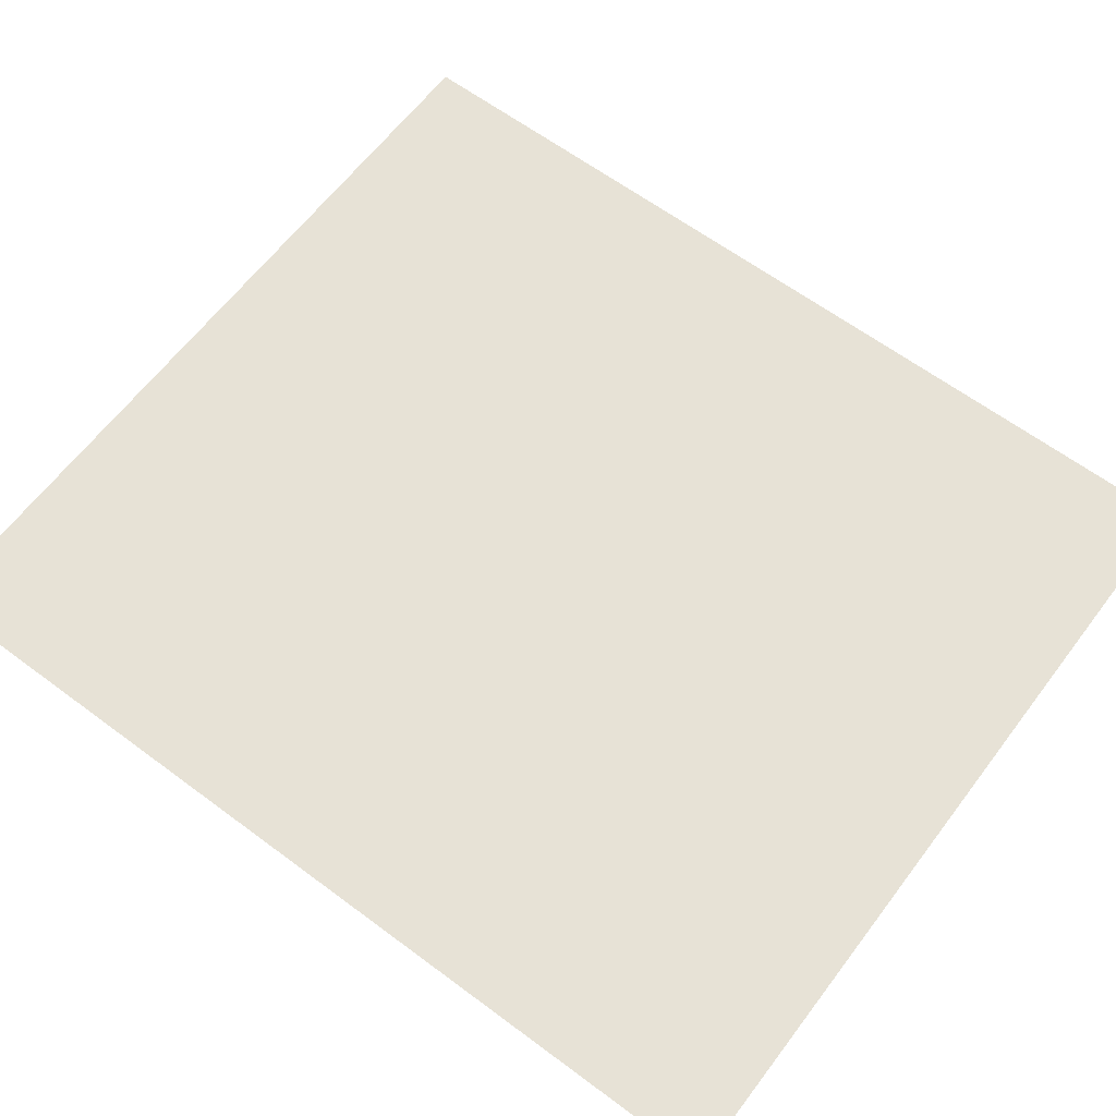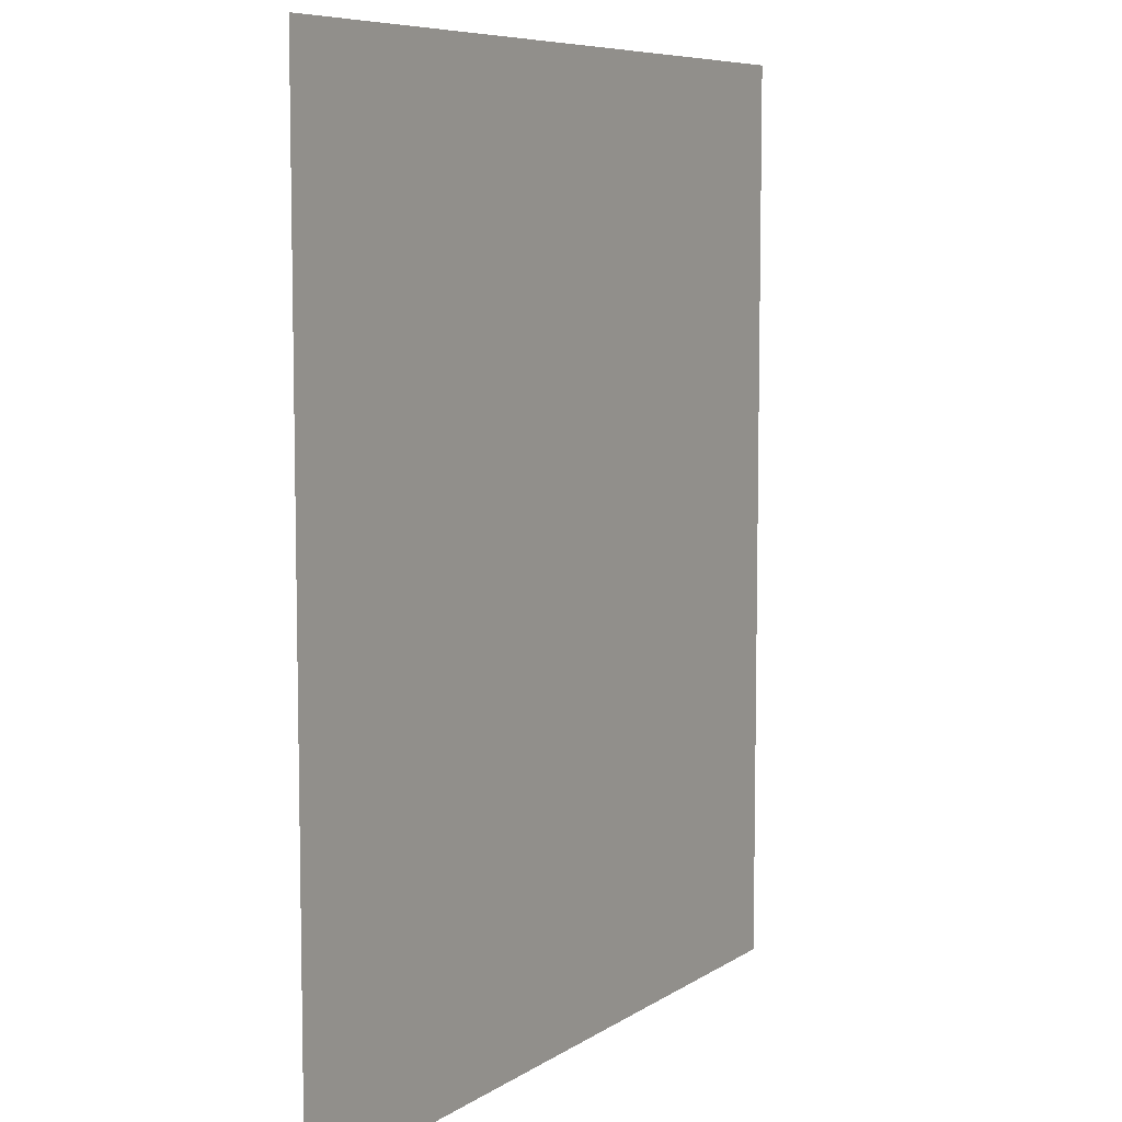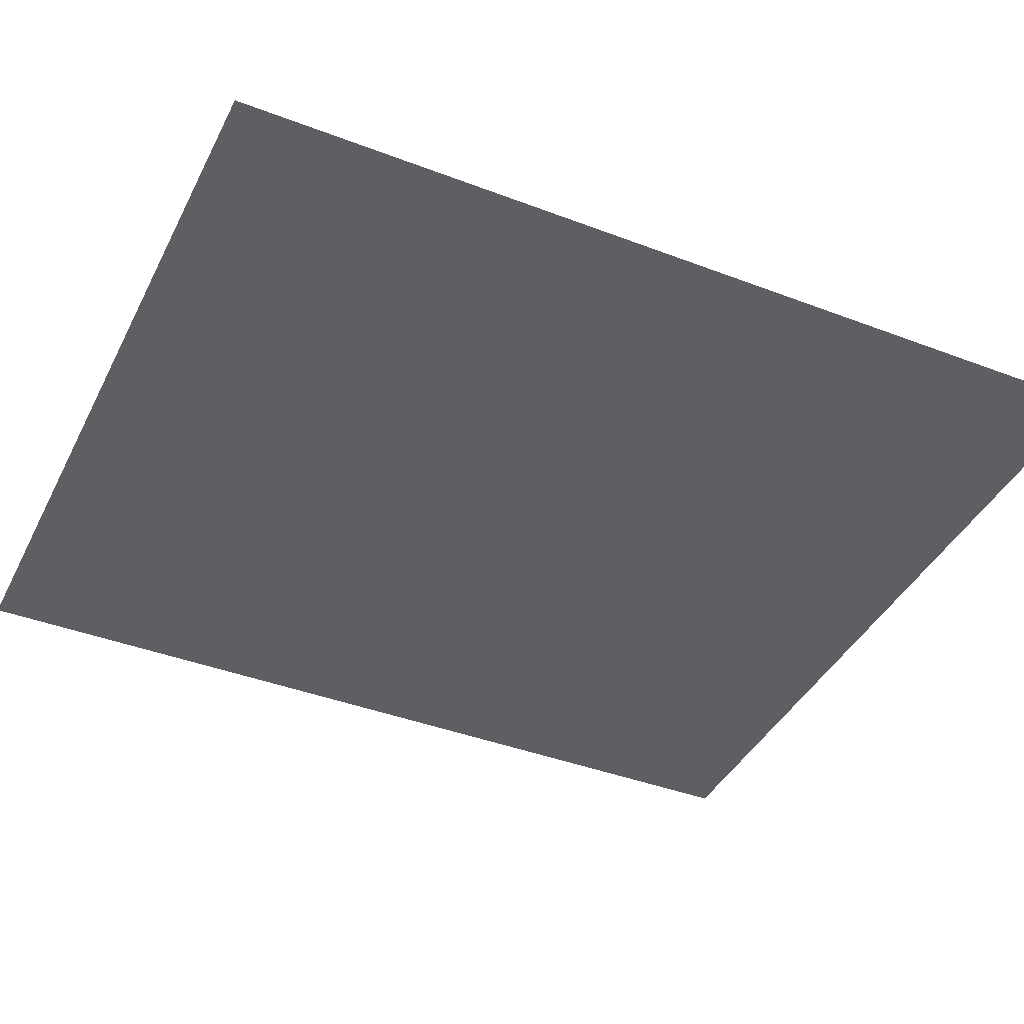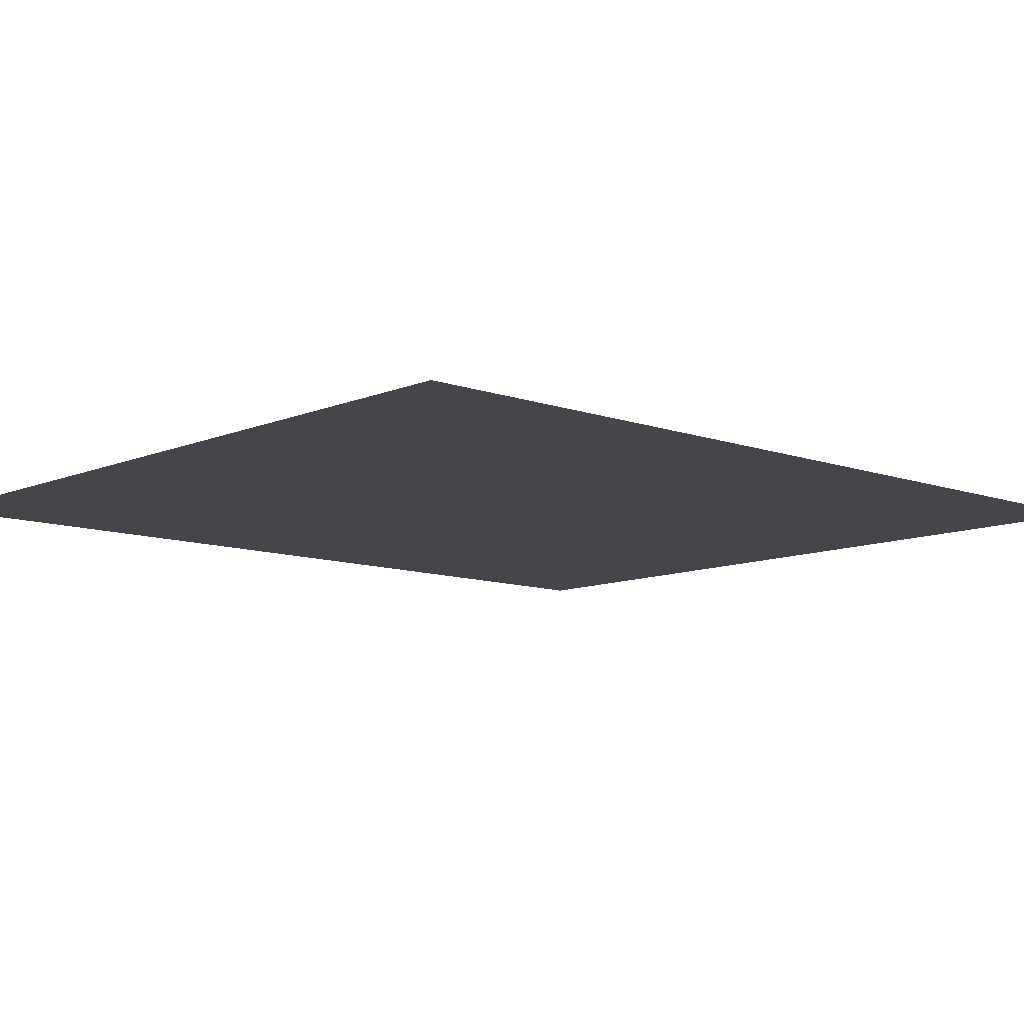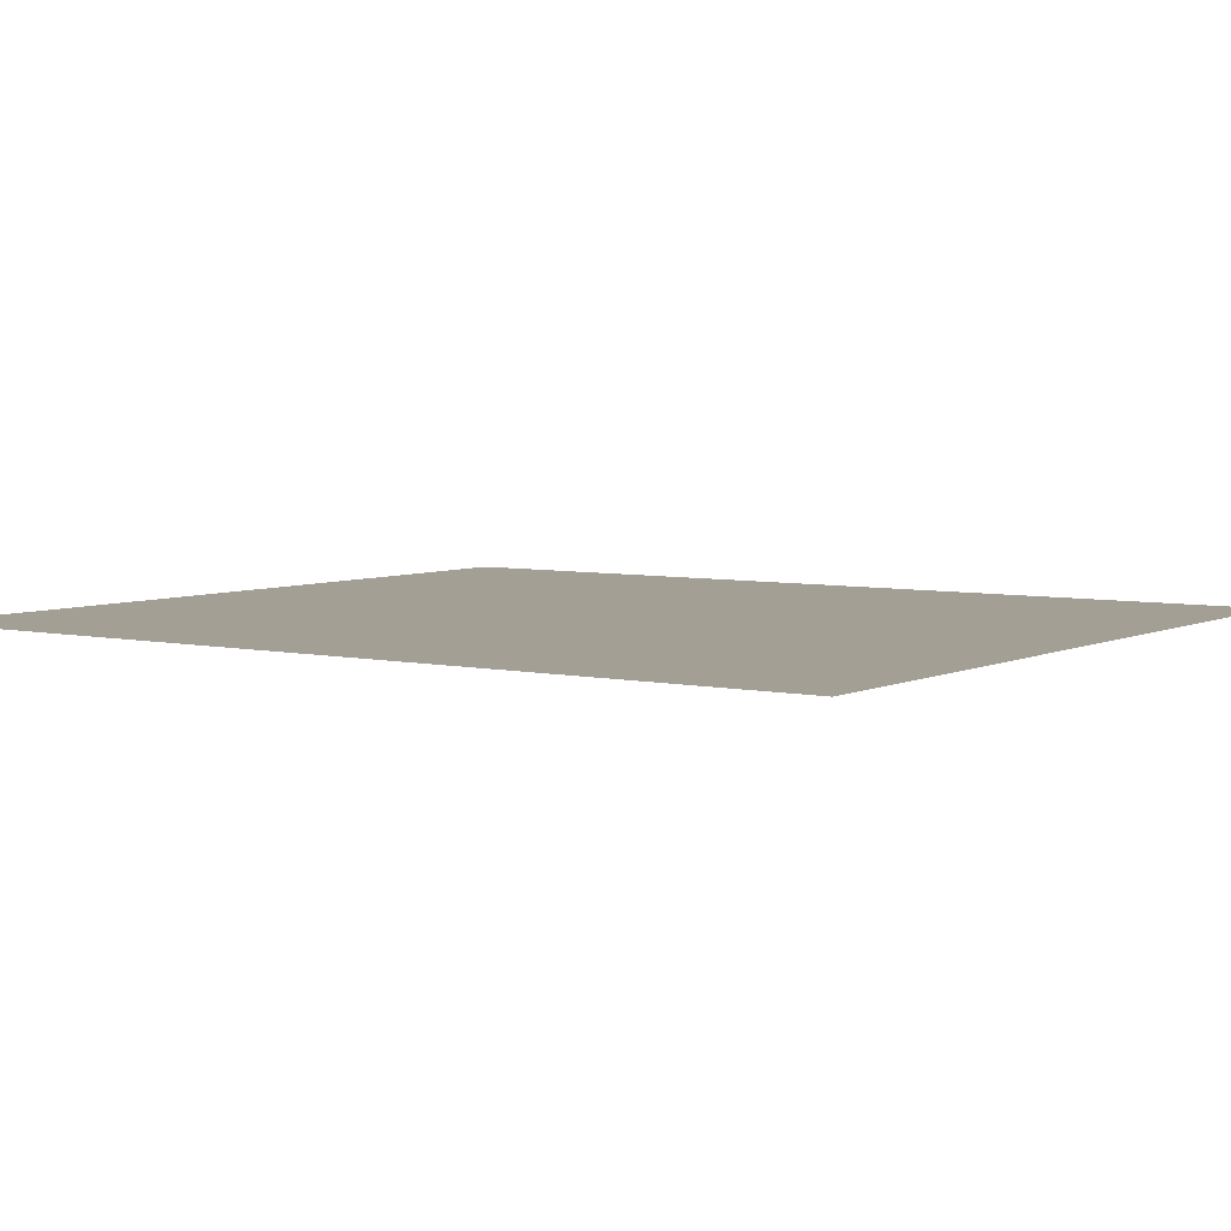
<metadata>
{"format":"obj","ext":"obj","renderer":"f3d","projection":"perspective","resolution":1024,"background":"white","views":[{"elev":62.9,"azim":127.0,"up":"+Z"},{"elev":7.5,"azim":-59.7,"up":"+Y"},{"elev":-40.8,"azim":-115.0,"up":"+Z"},{"elev":-10.1,"azim":47.4,"up":"+Z"},{"elev":5.3,"azim":-55.1,"up":"+Z"}]}
</metadata>
<code>
o Shape_IndexedFaceSet.083
v 0.072 -0.0815 -0
v -0 0.0815 0
v -0 -0.0815 -0
v 0.072 0.0815 0
f 4 3 1
f 4 2 3
o Shape_IndexedFaceSet.082
v 0 -0.0815 -0
v -0.071 0.0815 0
v -0.071 -0.0815 -0
v 0 0.0815 0
f 8 7 5
f 8 6 7

</code>
